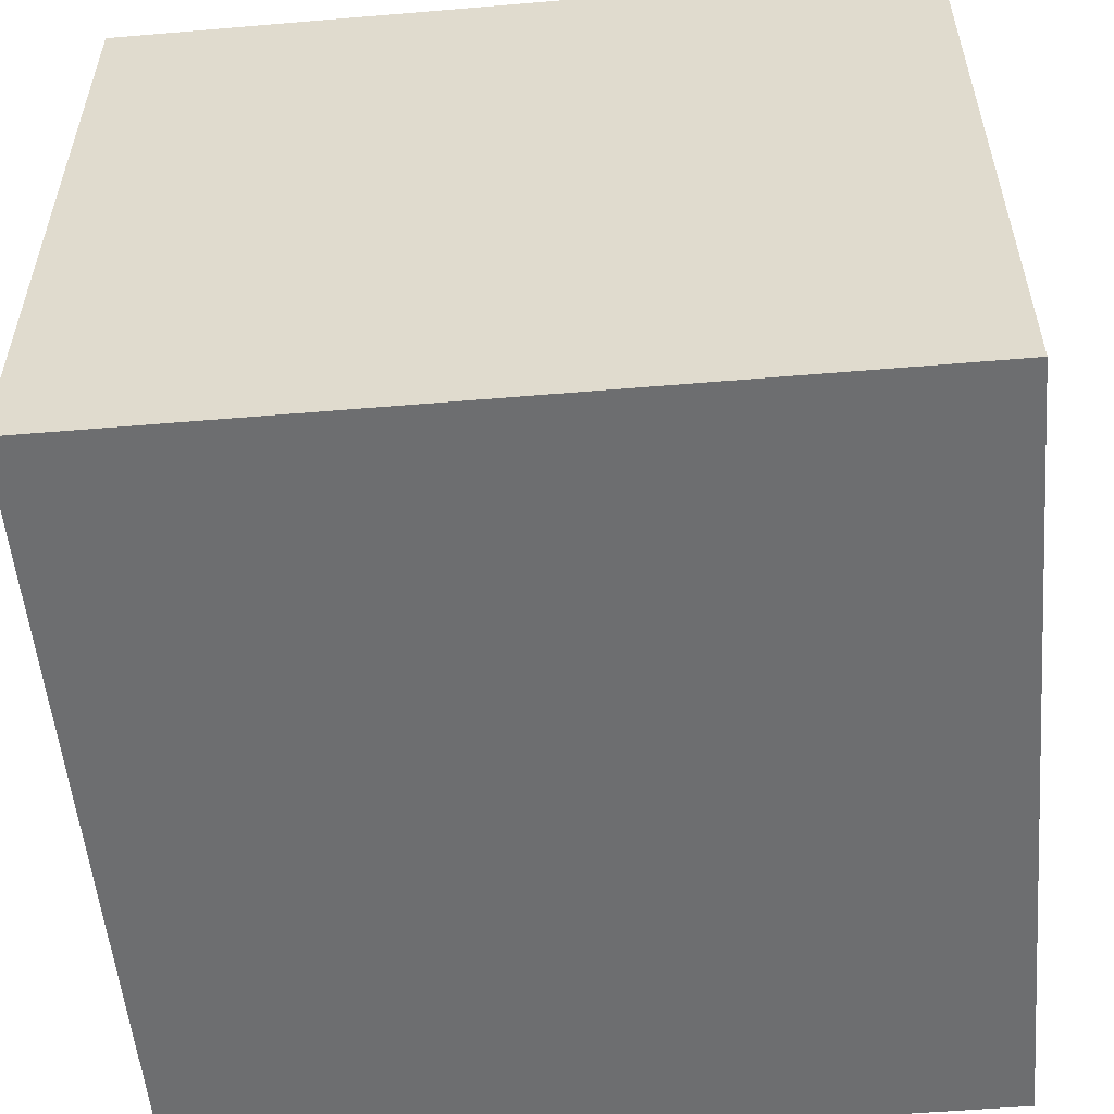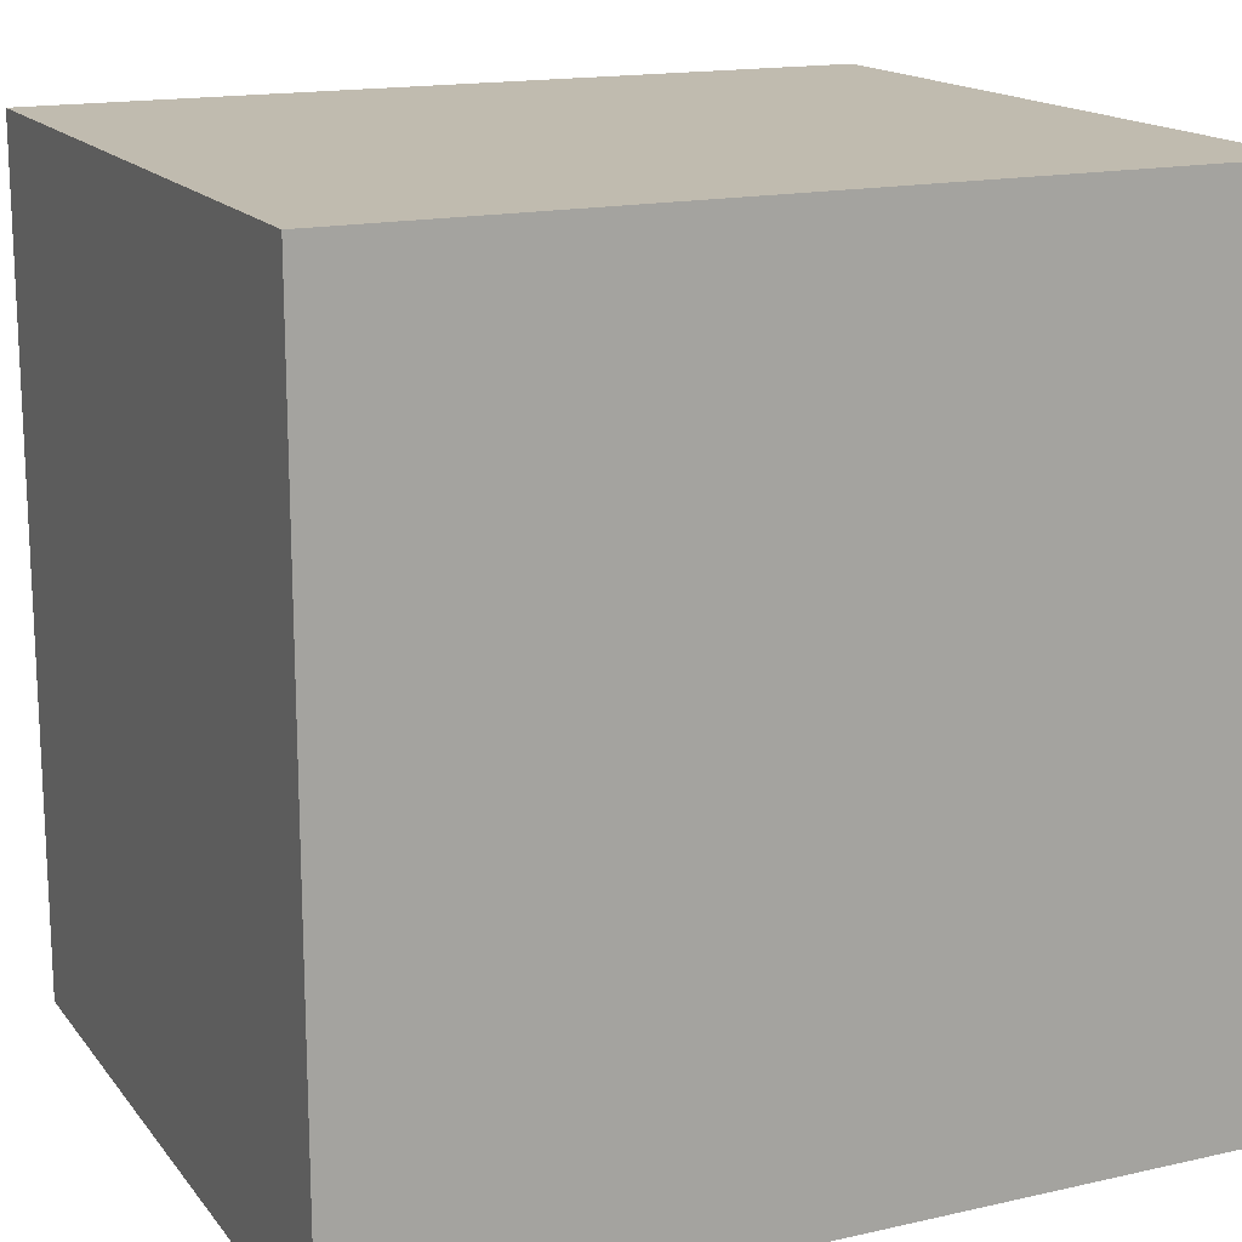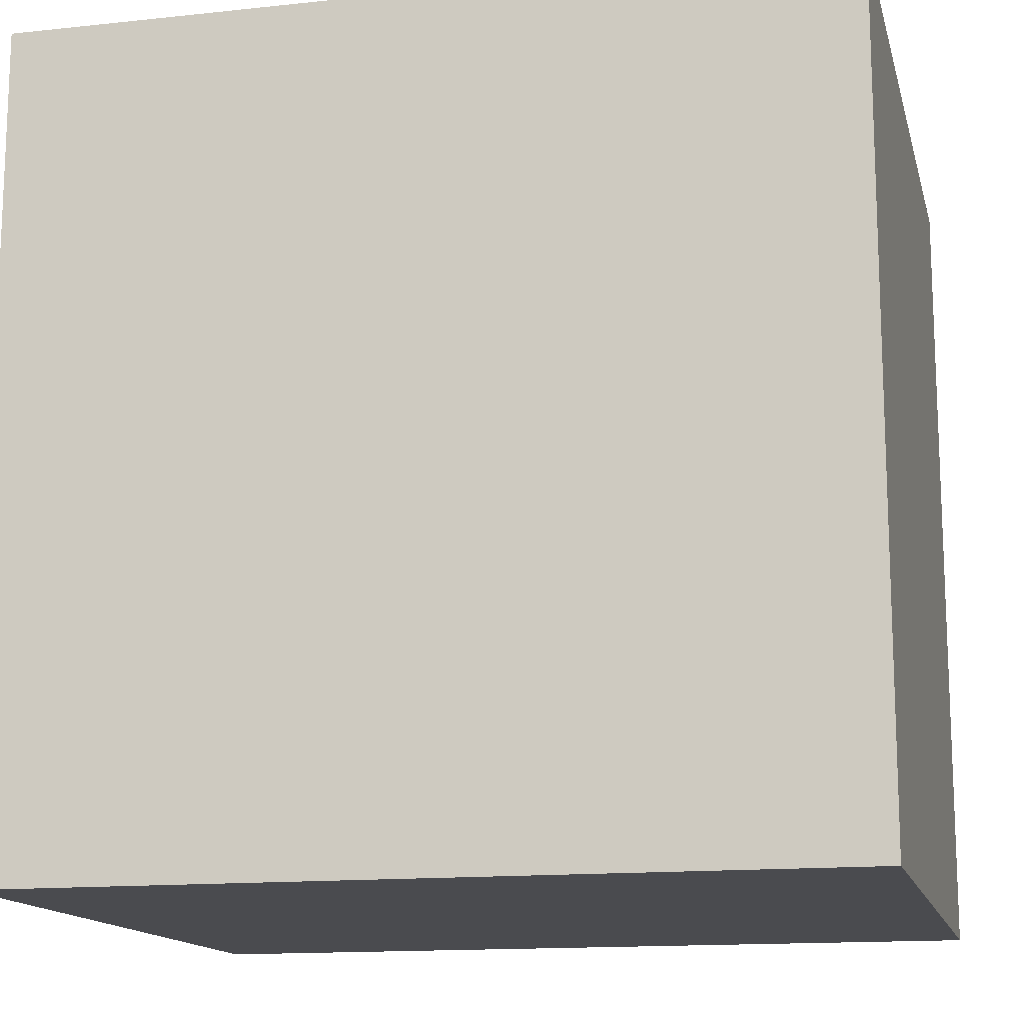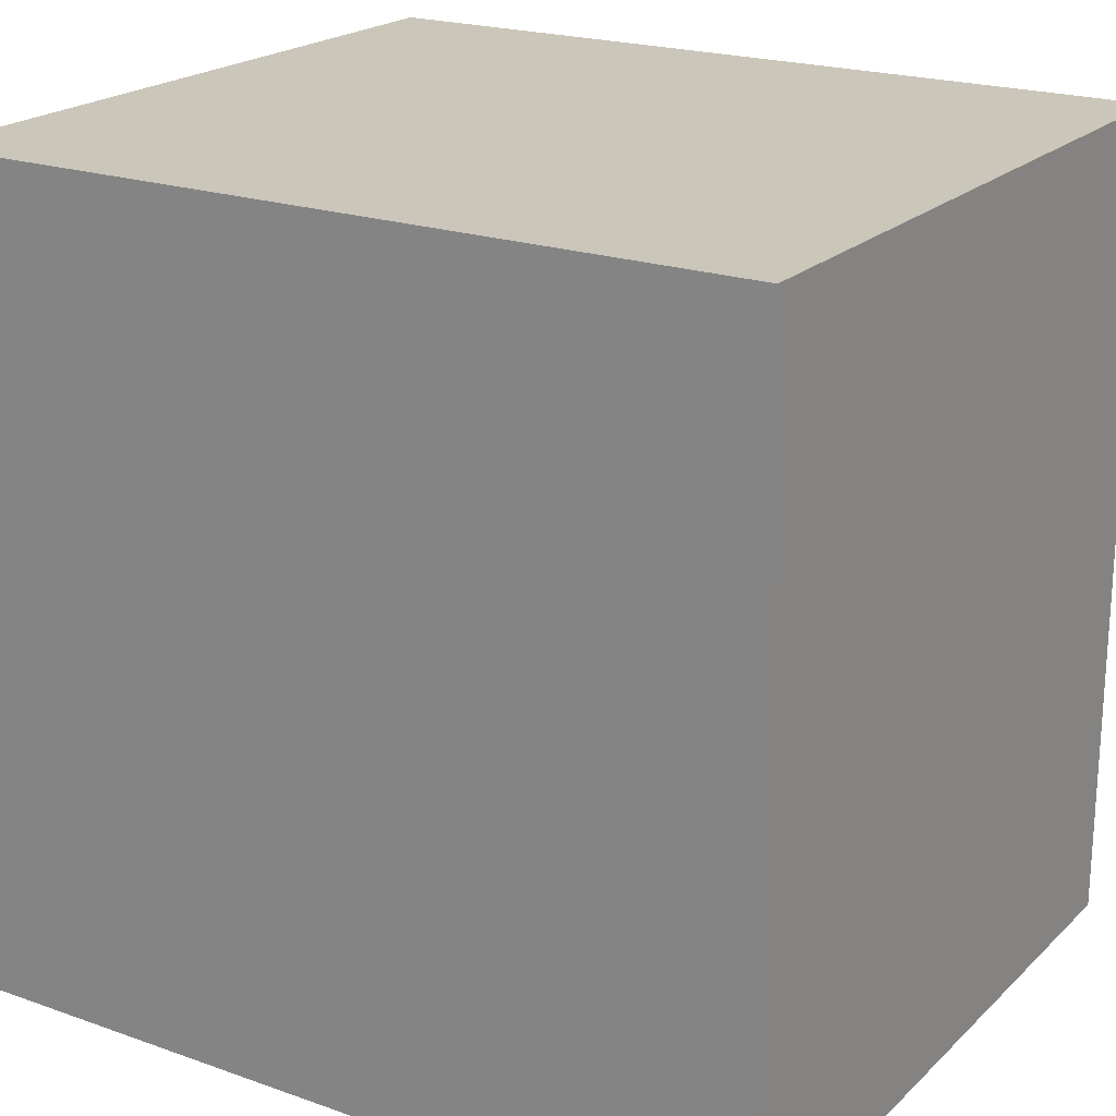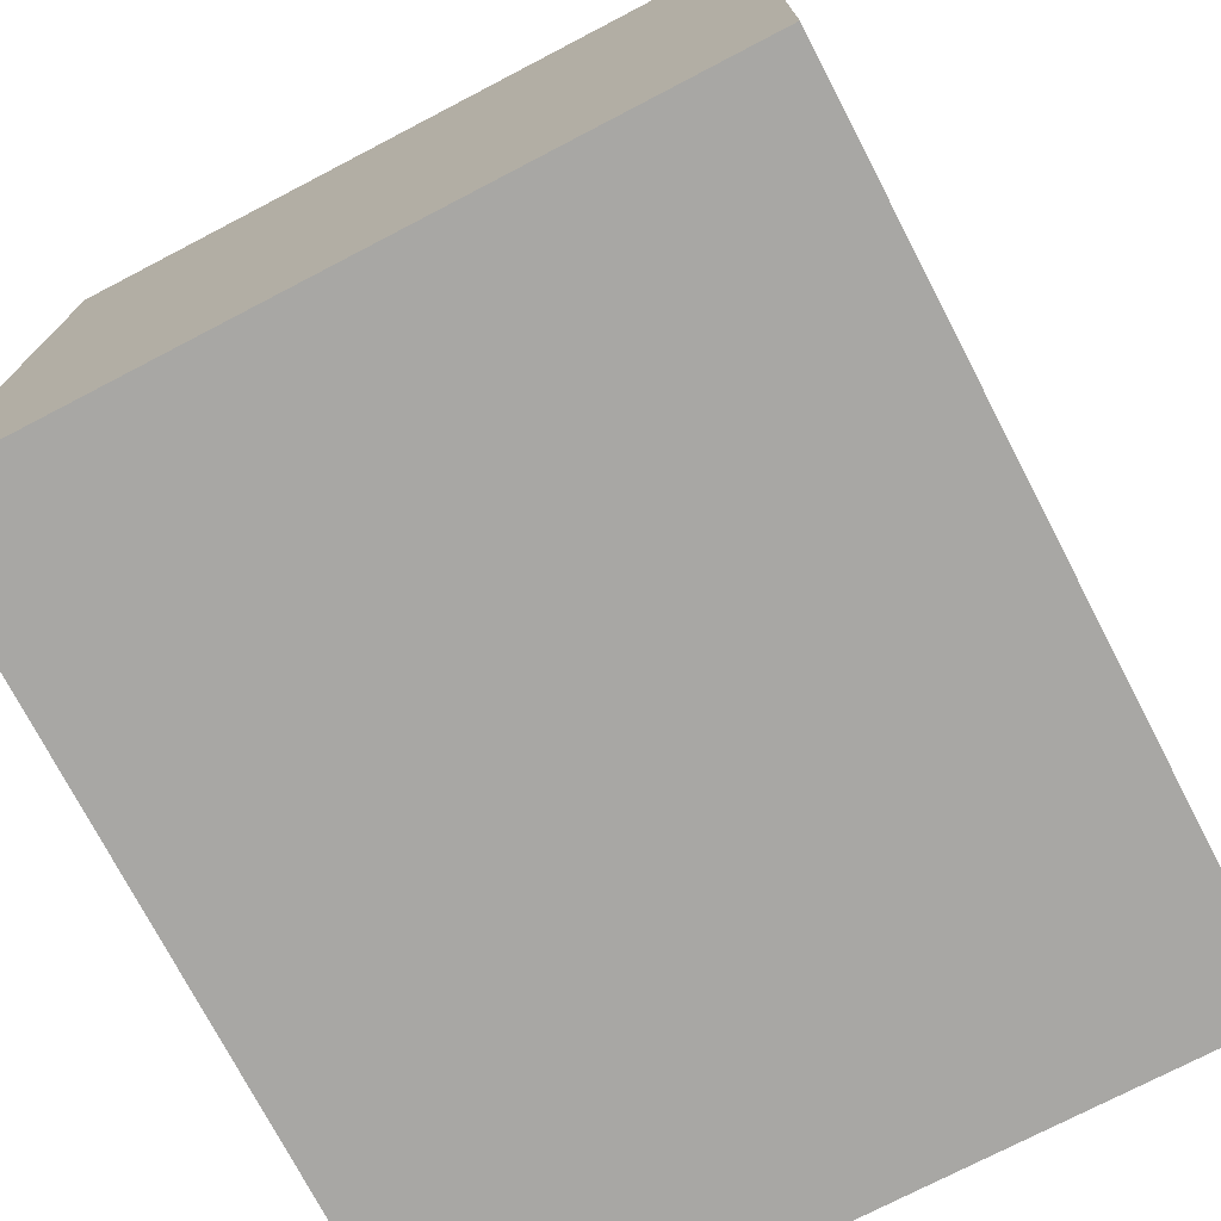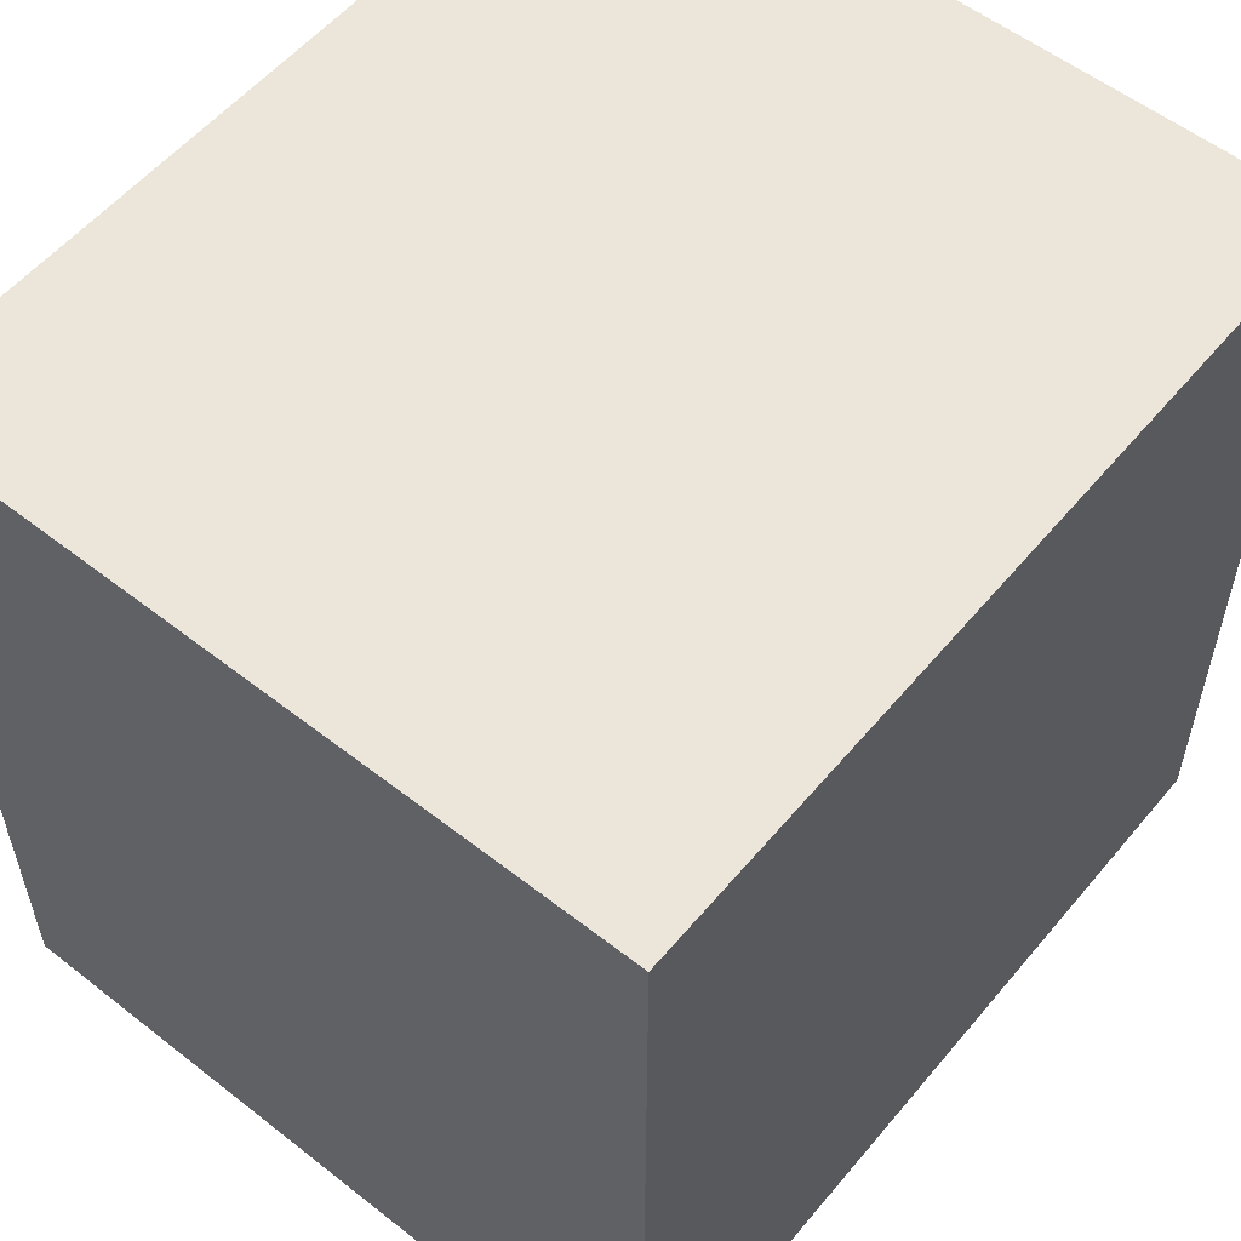
<metadata>
{"format":"obj","ext":"obj","renderer":"f3d","projection":"perspective","resolution":1024,"background":"white","views":[{"elev":-54.3,"azim":5.1,"up":"+Y"},{"elev":16.2,"azim":-24.9,"up":"+Z"},{"elev":-14.3,"azim":-166.7,"up":"+Z"},{"elev":21.1,"azim":32.2,"up":"+Z"},{"elev":-74.6,"azim":117.5,"up":"+Z"},{"elev":56.1,"azim":129.3,"up":"+Z"}]}
</metadata>
<code>
o wall_Cube.001
v 1 -0.7507 -1
v 1 -0.7507 1
v -1 -0.7507 -1
v -1 -0.7507 1
v -1 0.9993 1
v 1 0.9993 -1
v 1 0.9993 1
v -1 0.9993 -1
f 3 1 2 4
f 8 5 7 6
f 4 5 8 3
f 3 8 6 1
f 1 6 7 2
f 2 7 5 4

</code>
